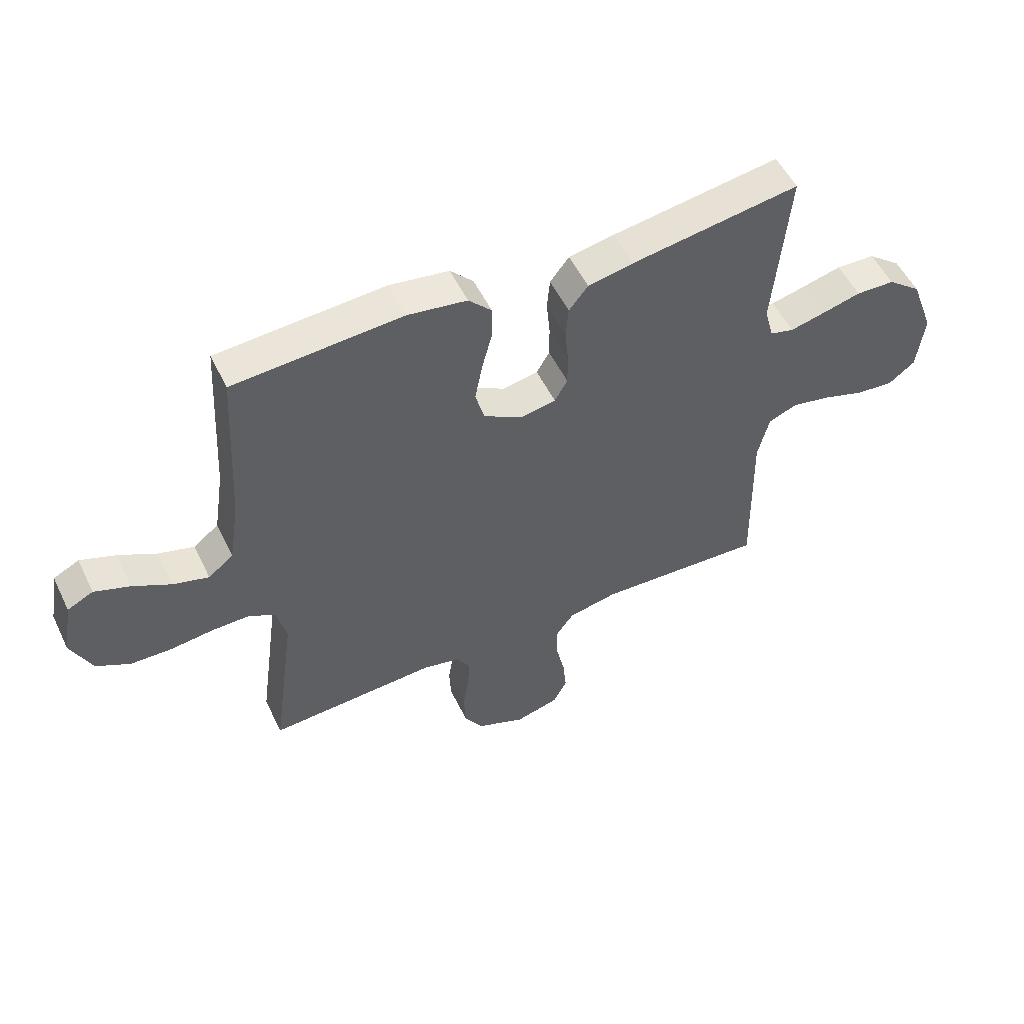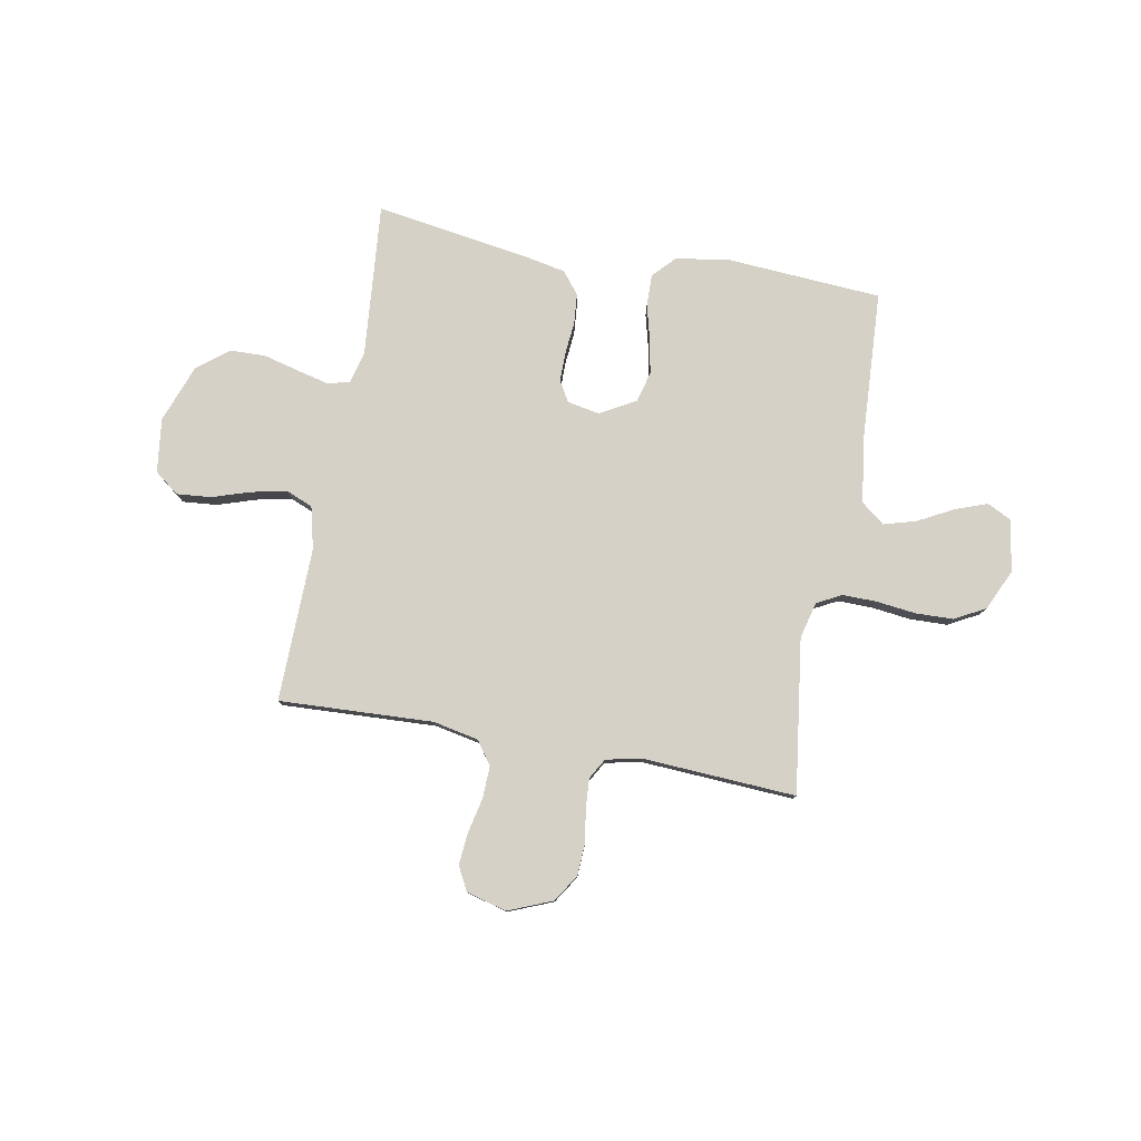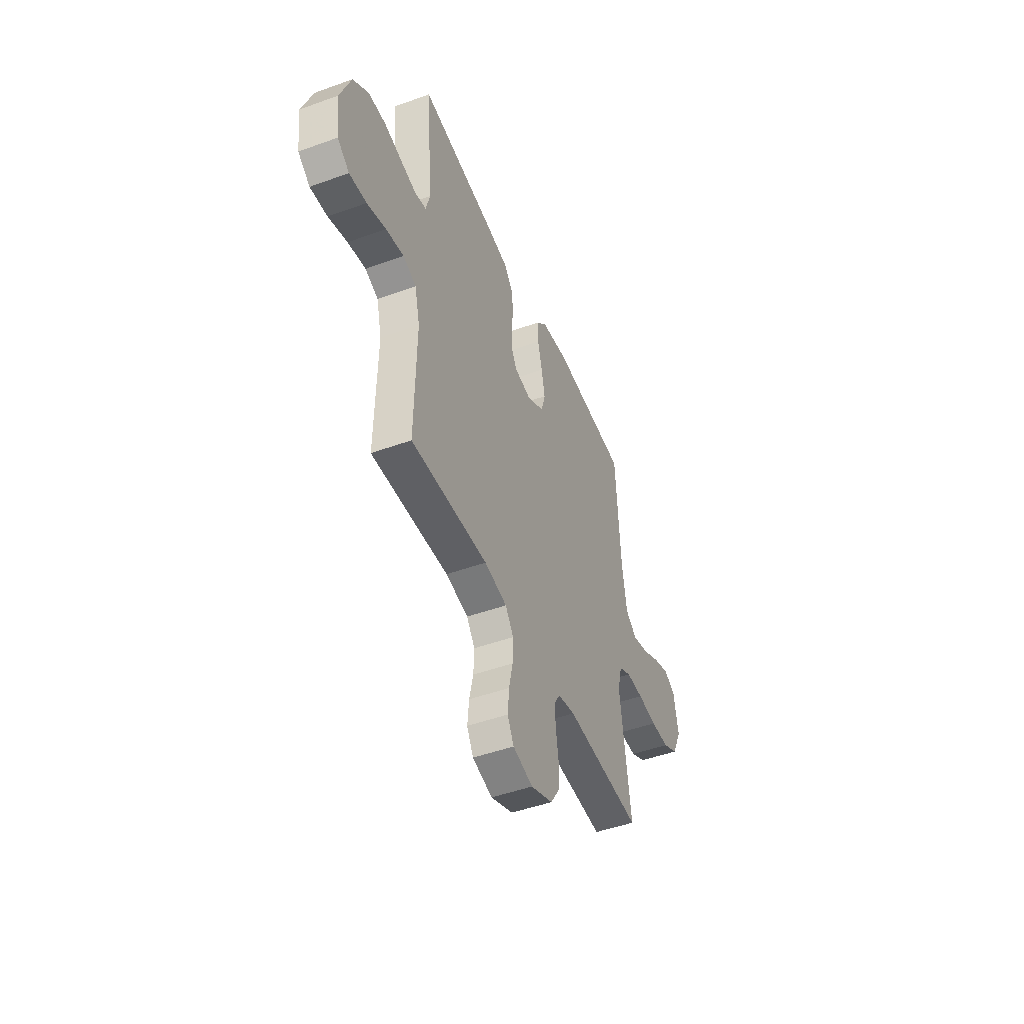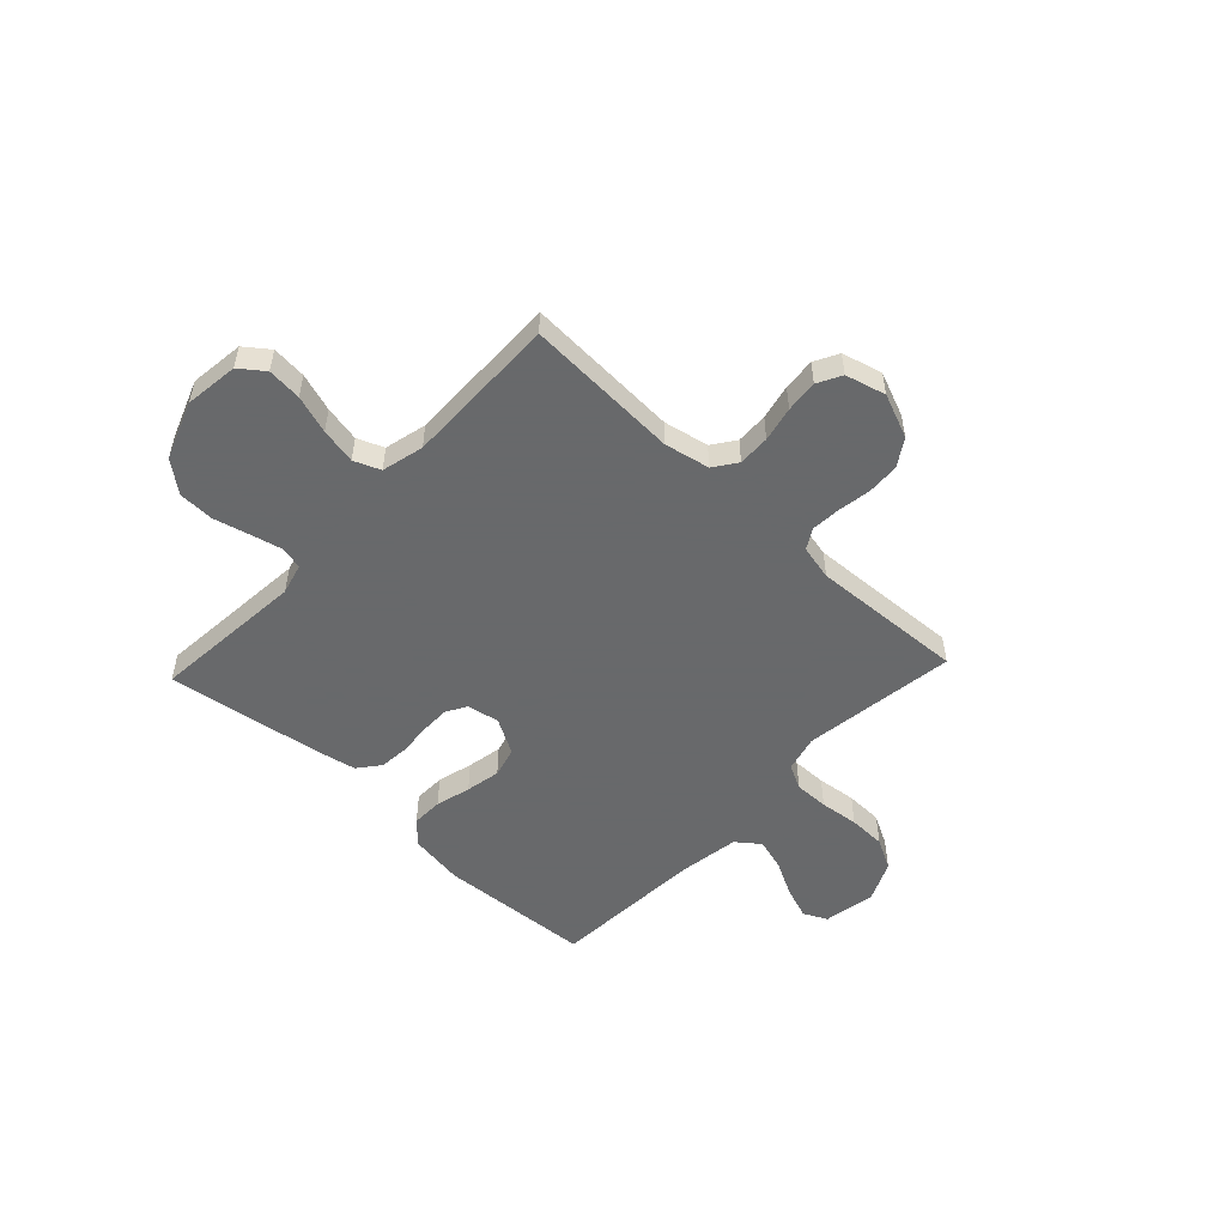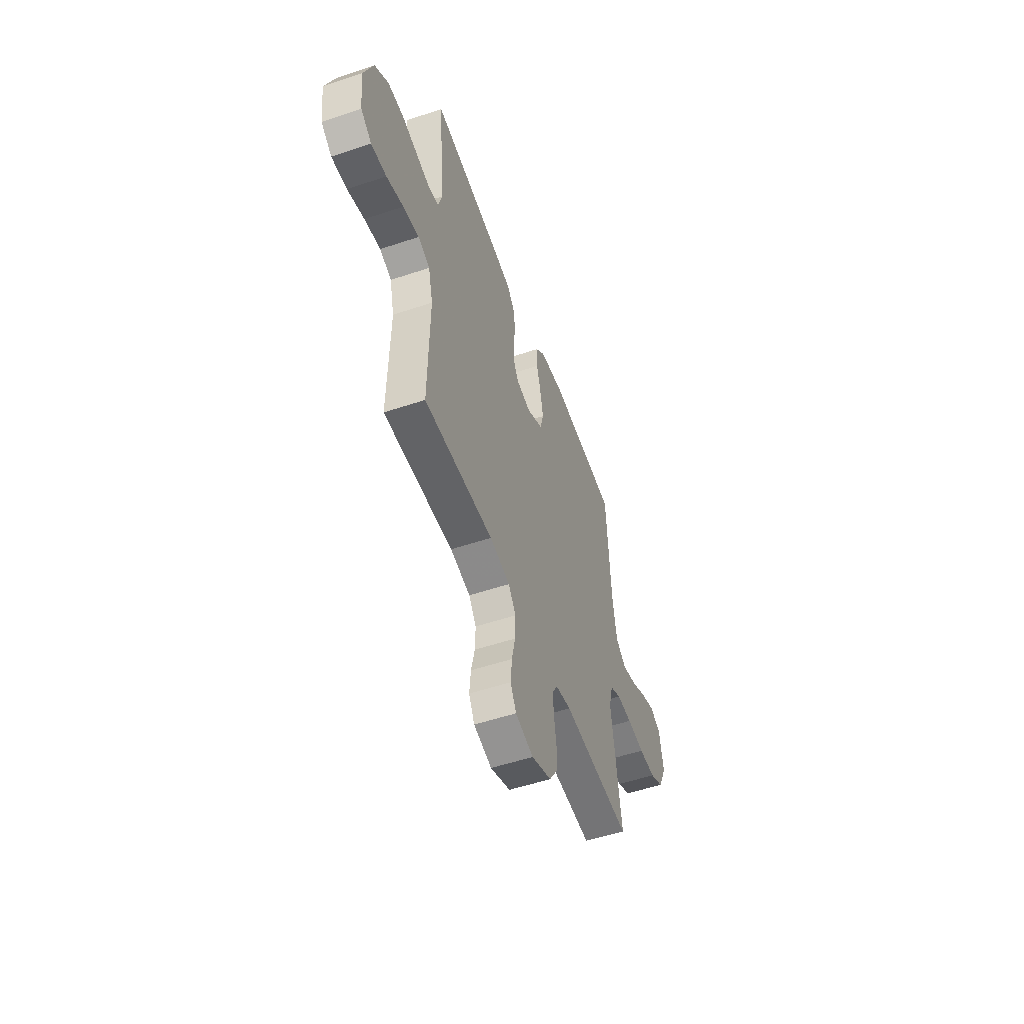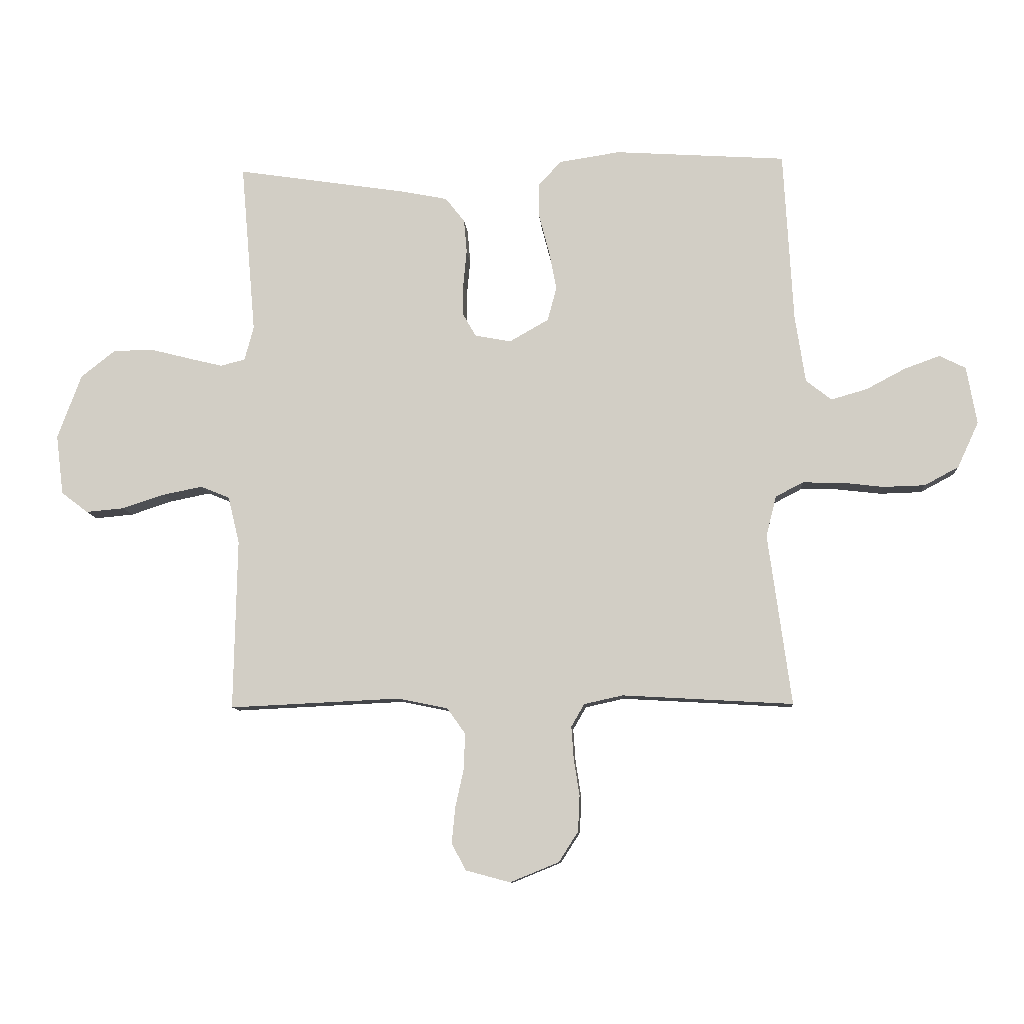
<metadata>
{"format":"obj","ext":"obj","renderer":"f3d","projection":"perspective","resolution":1024,"background":"white","views":[{"elev":53.1,"azim":-25.5,"up":"+Z"},{"elev":79.5,"azim":-169.6,"up":"+Y"},{"elev":-47.5,"azim":112.2,"up":"+Z"},{"elev":-52.6,"azim":136.7,"up":"+Y"},{"elev":-53.3,"azim":109.7,"up":"+Z"},{"elev":-9.6,"azim":-175.7,"up":"+Z"}]}
</metadata>
<code>
v -0.5 0.07 -0.5
v -0.459 0.07 -0.2
v -0.477 0.07 -0.129
v -0.525 0.07 -0.104
v -0.592 0.07 -0.105
v -0.668 0.07 -0.114
v -0.741 0.07 -0.112
v -0.801 0.07 -0.08
v -0.838 0.07 0
v -0.82 0.07 0.101
v -0.774 0.07 0.124
v -0.711 0.07 0.101
v -0.643 0.07 0.065
v -0.58 0.07 0.047
v -0.535 0.07 0.082
v -0.517 0.07 0.2
v -0.5 0.07 0.5
v -0.2 0.07 0.52
v -0.094 0.07 0.504
v -0.053 0.07 0.461
v -0.054 0.07 0.4
v -0.072 0.07 0.331
v -0.085 0.07 0.263
v -0.069 0.07 0.204
v 0 0.07 0.165
v 0.063 0.07 0.177
v 0.086 0.07 0.217
v 0.086 0.07 0.274
v 0.08 0.07 0.337
v 0.085 0.07 0.395
v 0.119 0.07 0.438
v 0.2 0.07 0.454
v 0.5 0.07 0.5
v 0.474 0.07 0.2
v 0.49 0.07 0.14
v 0.533 0.07 0.129
v 0.595 0.07 0.144
v 0.665 0.07 0.162
v 0.734 0.07 0.16
v 0.794 0.07 0.113
v 0.836 0.07 0
v 0.823 0.07 -0.105
v 0.776 0.07 -0.141
v 0.709 0.07 -0.135
v 0.635 0.07 -0.111
v 0.565 0.07 -0.097
v 0.514 0.07 -0.118
v 0.494 0.07 -0.2
v 0.5 0.07 -0.5
v 0.2 0.07 -0.486
v 0.112 0.07 -0.504
v 0.08 0.07 -0.549
v 0.082 0.07 -0.611
v 0.097 0.07 -0.679
v 0.103 0.07 -0.742
v 0.078 0.07 -0.789
v 0 0.07 -0.81
v -0.086 0.07 -0.775
v -0.12 0.07 -0.722
v -0.123 0.07 -0.659
v -0.113 0.07 -0.595
v -0.109 0.07 -0.538
v -0.132 0.07 -0.498
v -0.2 0.07 -0.483
v -0.5 0 -0.5
v -0.459 0 -0.2
v -0.477 0 -0.129
v -0.525 0 -0.104
v -0.592 0 -0.105
v -0.668 0 -0.114
v -0.741 0 -0.112
v -0.801 0 -0.08
v -0.838 0 0
v -0.82 0 0.101
v -0.774 0 0.124
v -0.711 0 0.101
v -0.643 0 0.065
v -0.58 0 0.047
v -0.535 0 0.082
v -0.517 0 0.2
v -0.5 0 0.5
v -0.2 0 0.52
v -0.094 0 0.504
v -0.053 0 0.461
v -0.054 0 0.4
v -0.072 0 0.331
v -0.085 0 0.263
v -0.069 0 0.204
v 0 0 0.165
v 0.063 0 0.177
v 0.086 0 0.217
v 0.086 0 0.274
v 0.08 0 0.337
v 0.085 0 0.395
v 0.119 0 0.438
v 0.2 0 0.454
v 0.5 0 0.5
v 0.474 0 0.2
v 0.49 0 0.14
v 0.533 0 0.129
v 0.595 0 0.144
v 0.665 0 0.162
v 0.734 0 0.16
v 0.794 0 0.113
v 0.836 0 0
v 0.823 0 -0.105
v 0.776 0 -0.141
v 0.709 0 -0.135
v 0.635 0 -0.111
v 0.565 0 -0.097
v 0.514 0 -0.118
v 0.494 0 -0.2
v 0.5 0 -0.5
v 0.2 0 -0.486
v 0.112 0 -0.504
v 0.08 0 -0.549
v 0.082 0 -0.611
v 0.097 0 -0.679
v 0.103 0 -0.742
v 0.078 0 -0.789
v 0 0 -0.81
v -0.086 0 -0.775
v -0.12 0 -0.722
v -0.123 0 -0.659
v -0.113 0 -0.595
v -0.109 0 -0.538
v -0.132 0 -0.498
v -0.2 0 -0.483
f 59 60 61
f 58 59 61
f 57 58 61
f 56 57 61
f 55 56 61
f 54 55 61
f 53 54 61
f 52 53 61 62
f 51 52 62 63
f 48 49 50
f 51 63 64
f 50 51 64
f 48 50 64
f 47 48 64
f 43 44 45
f 42 43 45
f 41 42 45
f 40 41 45
f 39 40 45
f 38 39 45
f 37 38 45
f 36 37 45 46
f 35 36 46 47
f 32 33 34
f 31 32 34
f 30 31 34
f 29 30 34
f 28 29 34
f 34 35 47
f 28 34 47
f 27 28 47
f 20 21 22
f 19 20 22
f 18 19 22
f 17 18 22
f 16 17 22
f 15 16 22 23
f 14 15 23 24
f 11 12 13
f 10 11 13
f 9 10 13
f 8 9 13
f 7 8 13
f 6 7 13
f 5 6 13
f 4 5 13 14
f 14 24 25
f 4 14 25
f 3 4 25
f 64 1 2
f 26 27 47 64
f 25 26 64
f 3 25 64
f 2 3 64
f 125 124 123
f 125 123 122
f 125 122 121
f 125 121 120
f 125 120 119
f 125 119 118
f 125 118 117
f 126 125 117 116
f 127 126 116 115
f 114 113 112
f 128 127 115
f 128 115 114
f 128 114 112
f 128 112 111
f 109 108 107
f 109 107 106
f 109 106 105
f 109 105 104
f 109 104 103
f 109 103 102
f 109 102 101
f 110 109 101 100
f 111 110 100 99
f 98 97 96
f 98 96 95
f 98 95 94
f 98 94 93
f 98 93 92
f 111 99 98
f 111 98 92
f 111 92 91
f 86 85 84
f 86 84 83
f 86 83 82
f 86 82 81
f 86 81 80
f 87 86 80 79
f 88 87 79 78
f 77 76 75
f 77 75 74
f 77 74 73
f 77 73 72
f 77 72 71
f 77 71 70
f 77 70 69
f 78 77 69 68
f 89 88 78
f 89 78 68
f 89 68 67
f 66 65 128
f 128 111 91 90
f 128 90 89
f 128 89 67
f 128 67 66
f 1 65 66 2
f 2 66 67 3
f 3 67 68 4
f 4 68 69 5
f 5 69 70 6
f 6 70 71 7
f 7 71 72 8
f 8 72 73 9
f 9 73 74 10
f 10 74 75 11
f 11 75 76 12
f 12 76 77 13
f 13 77 78 14
f 14 78 79 15
f 15 79 80 16
f 16 80 81 17
f 17 81 82 18
f 18 82 83 19
f 19 83 84 20
f 20 84 85 21
f 21 85 86 22
f 22 86 87 23
f 23 87 88 24
f 24 88 89 25
f 25 89 90 26
f 26 90 91 27
f 27 91 92 28
f 28 92 93 29
f 29 93 94 30
f 30 94 95 31
f 31 95 96 32
f 32 96 97 33
f 33 97 98 34
f 34 98 99 35
f 35 99 100 36
f 36 100 101 37
f 37 101 102 38
f 38 102 103 39
f 39 103 104 40
f 40 104 105 41
f 41 105 106 42
f 42 106 107 43
f 43 107 108 44
f 44 108 109 45
f 45 109 110 46
f 46 110 111 47
f 47 111 112 48
f 48 112 113 49
f 49 113 114 50
f 50 114 115 51
f 51 115 116 52
f 52 116 117 53
f 53 117 118 54
f 54 118 119 55
f 55 119 120 56
f 56 120 121 57
f 57 121 122 58
f 58 122 123 59
f 59 123 124 60
f 60 124 125 61
f 61 125 126 62
f 62 126 127 63
f 63 127 128 64
f 64 128 65 1

</code>
